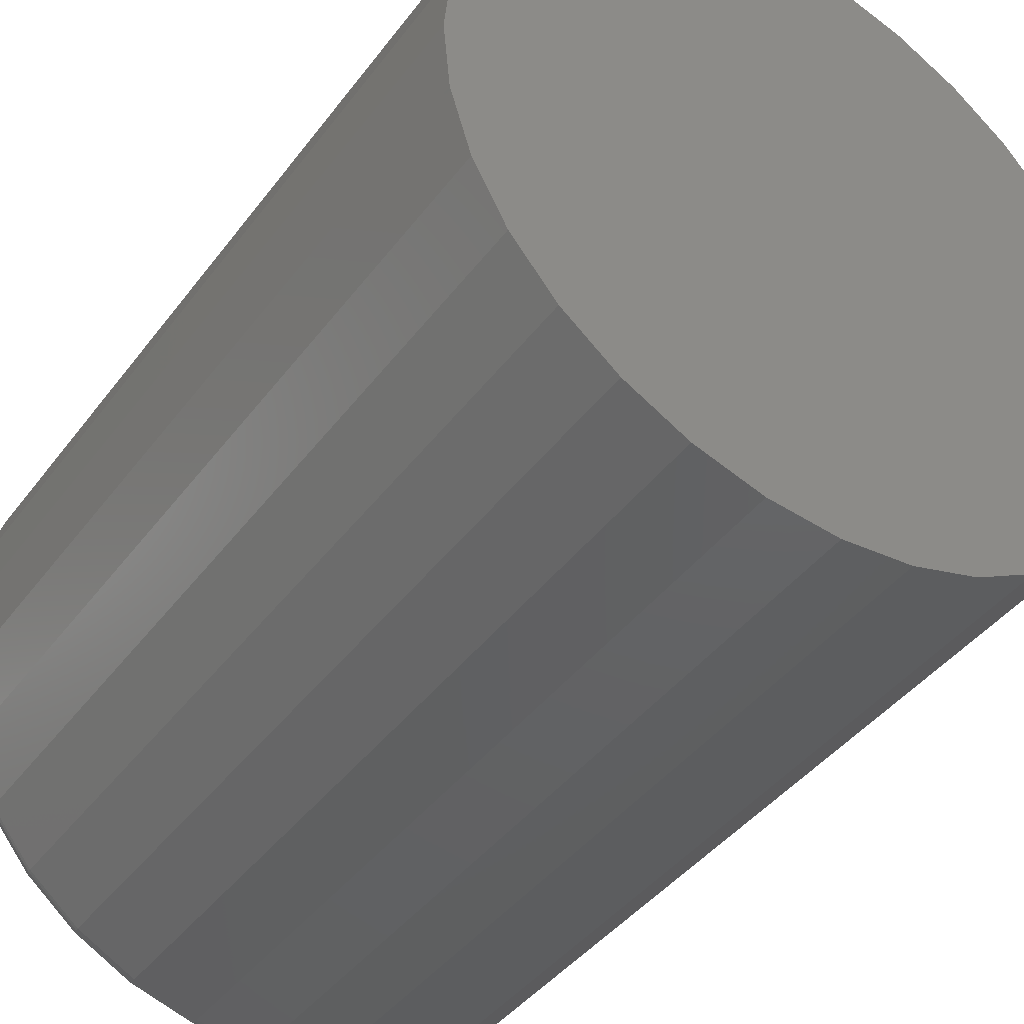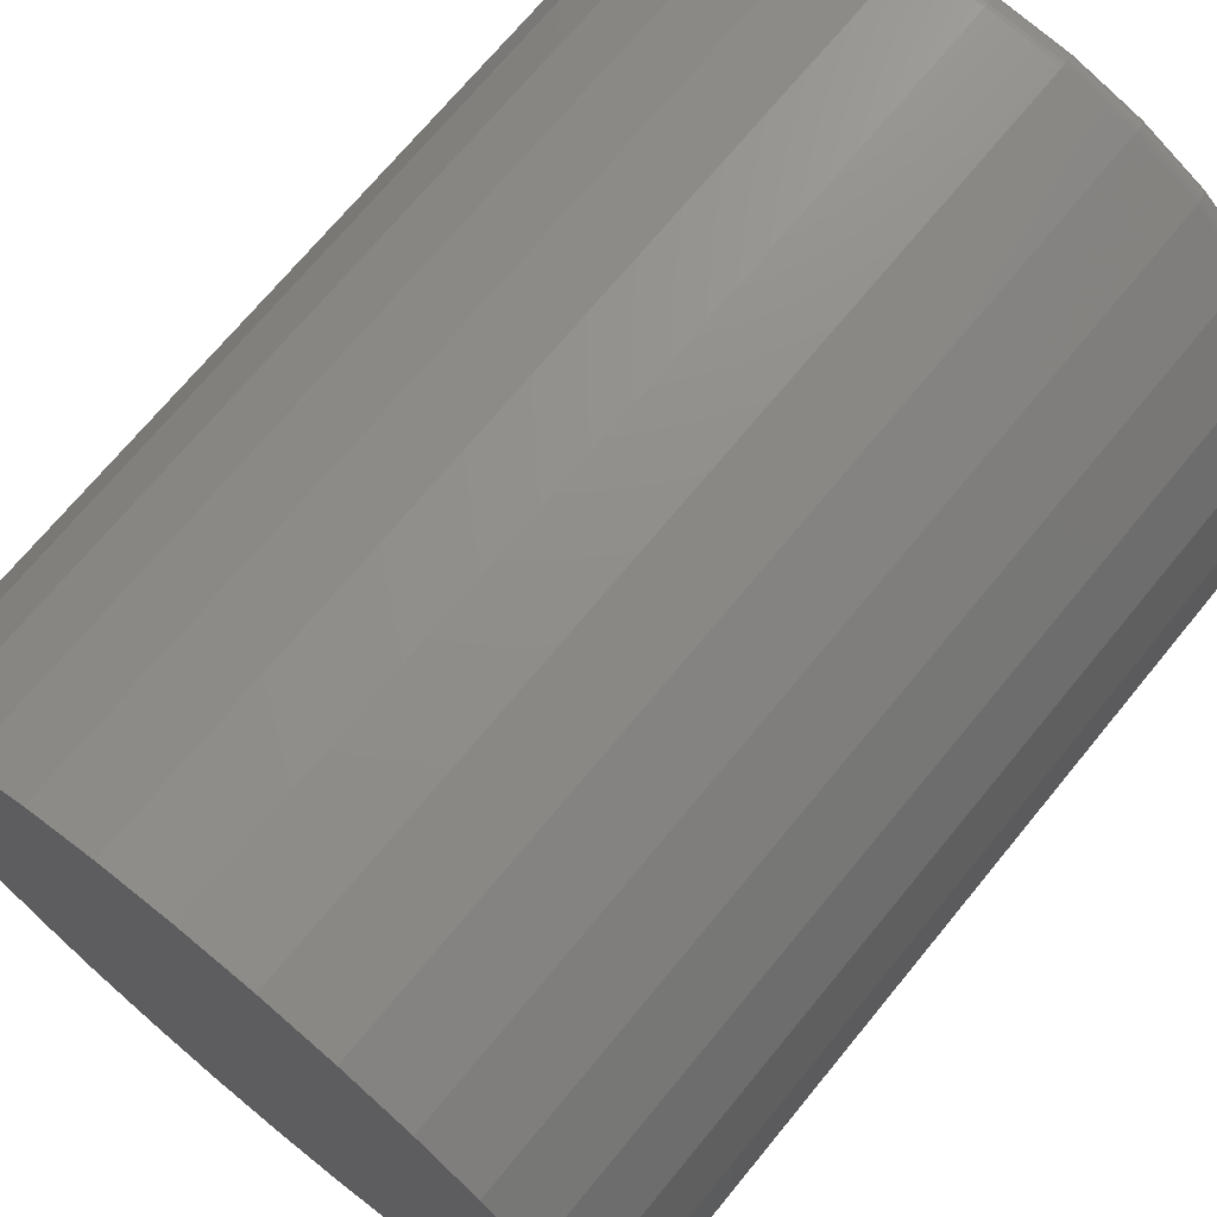
<metadata>
{"format":"stl","ext":"stl","renderer":"f3d","projection":"perspective","resolution":1024,"background":"white","views":[{"elev":-41.9,"azim":146.4,"up":"+Z"},{"elev":70.5,"azim":-140.7,"up":"+Z"}]}
</metadata>
<code>
# stl→obj: 320 verts, 636 faces
v -0.0183 -0.3516 0.1385
v 0.03409 -0.3516 0.1385
v 0.007895 -0.3516 0.1411
v -0.0435 -0.3516 0.1309
v 0.05929 -0.3516 0.1309
v 0.05929 -0.3516 -0.1172
v -0.0183 -0.3516 -0.1249
v 0.03409 -0.3516 -0.1249
v 0.007895 -0.3516 -0.1275
v 0.0825 -0.3516 0.1185
v -0.06671 -0.3516 0.1185
v 0.1029 -0.3516 0.1018
v -0.08706 -0.3516 0.1018
v 0.1196 -0.3516 0.08143
v -0.1038 -0.3516 0.08143
v 0.132 -0.3516 0.05822
v -0.1162 -0.3516 0.05822
v 0.1396 -0.3516 0.03302
v -0.1238 -0.3516 0.03302
v 0.1422 -0.3516 0.006826
v -0.1264 -0.3516 0.006826
v 0.1396 -0.3516 -0.01937
v -0.1238 -0.3516 -0.01937
v 0.132 -0.3516 -0.04457
v -0.1162 -0.3516 -0.04457
v 0.1196 -0.3516 -0.06778
v -0.1038 -0.3516 -0.06778
v 0.1029 -0.3516 -0.08813
v -0.08706 -0.3516 -0.08813
v 0.0825 -0.3516 -0.1048
v -0.06671 -0.3516 -0.1048
v -0.0435 -0.3516 -0.1172
v 0.15 9.904e-17 0.006826
v 0.15 -0.3438 0.006826
v 0.1473 9.72e-17 -0.0209
v 0.1473 -0.3438 -0.0209
v 0.1392 9.482e-17 -0.04756
v 0.1392 -0.3438 -0.04756
v 0.1261 9.2e-17 -0.07212
v 0.1261 -0.3438 -0.07212
v 0.1084 8.884e-17 -0.09366
v 0.1084 -0.3438 -0.09366
v 0.08684 8.547e-17 -0.1113
v 0.08684 -0.3438 -0.1113
v 0.06228 8.202e-17 -0.1245
v 0.06228 -0.3438 -0.1245
v 0.03562 7.861e-17 -0.1325
v 0.03562 -0.3438 -0.1325
v 0.007895 7.538e-17 -0.1353
v 0.007895 -0.3438 -0.1353
v -0.01983 7.245e-17 -0.1325
v -0.01983 -0.3438 -0.1325
v -0.04649 6.994e-17 -0.1245
v -0.04649 -0.3438 -0.1245
v -0.07105 6.794e-17 -0.1113
v -0.07105 -0.3438 -0.1113
v -0.09259 6.653e-17 -0.09366
v -0.09259 -0.3438 -0.09366
v -0.1103 6.577e-17 -0.07212
v -0.1103 -0.3438 -0.07212
v -0.1234 6.567e-17 -0.04756
v -0.1234 -0.3438 -0.04756
v -0.1315 6.625e-17 -0.0209
v -0.1315 -0.3438 -0.0209
v -0.1342 6.749e-17 0.006826
v -0.1342 -0.3438 0.006826
v -0.1315 6.933e-17 0.03455
v -0.1315 -0.3438 0.03455
v -0.1234 7.171e-17 0.06121
v -0.1234 -0.3438 0.06121
v -0.1103 7.453e-17 0.08578
v -0.1103 -0.3438 0.08578
v -0.09259 7.769e-17 0.1073
v -0.09259 -0.3438 0.1073
v -0.07105 8.106e-17 0.125
v -0.07105 -0.3438 0.125
v -0.04649 8.452e-17 0.1381
v -0.04649 -0.3438 0.1381
v -0.01983 8.793e-17 0.1462
v -0.01983 -0.3438 0.1462
v 0.007895 9.116e-17 0.1489
v 0.007895 -0.3438 0.1489
v 0.03562 9.408e-17 0.1462
v 0.03562 -0.3438 0.1462
v 0.06228 9.659e-17 0.1381
v 0.06228 -0.3438 0.1381
v 0.08684 9.859e-17 0.125
v 0.08684 -0.3438 0.125
v 0.1084 1e-16 0.1073
v 0.1084 -0.3438 0.1073
v 0.1261 1.008e-16 0.08578
v 0.1261 -0.3438 0.08578
v 0.1392 1.009e-16 0.06121
v 0.1392 -0.3438 0.06121
v 0.1473 1.003e-16 0.03455
v 0.1473 -0.3438 0.03455
v -0.1279 -0.3514 0.006826
v -0.1253 -0.3514 0.03332
v -0.1294 -0.351 0.006826
v -0.1267 -0.351 0.03361
v -0.1307 -0.3502 0.006826
v -0.1281 -0.3502 0.03387
v -0.1319 -0.3493 0.006826
v -0.1292 -0.3493 0.0341
v -0.1329 -0.3481 0.006826
v -0.1302 -0.3481 0.03429
v -0.1336 -0.3467 0.006826
v -0.1309 -0.3467 0.03443
v -0.1341 -0.3453 0.006826
v -0.1313 -0.3453 0.03452
v 0.1411 -0.3514 0.03332
v 0.1437 -0.3514 0.006826
v 0.1425 -0.351 0.03361
v 0.1452 -0.351 0.006826
v 0.1439 -0.3502 0.03387
v 0.1465 -0.3502 0.006826
v 0.145 -0.3493 0.0341
v 0.1477 -0.3493 0.006826
v 0.146 -0.3481 0.03429
v 0.1487 -0.3481 0.006826
v 0.1467 -0.3467 0.03443
v 0.1494 -0.3467 0.006826
v 0.1471 -0.3453 0.03452
v 0.1498 -0.3453 0.006826
v 0.1334 -0.3514 0.0588
v 0.1347 -0.351 0.05936
v 0.136 -0.3502 0.05988
v 0.1371 -0.3493 0.06033
v 0.138 -0.3481 0.0607
v 0.1386 -0.3467 0.06098
v 0.139 -0.3453 0.06115
v 0.1208 -0.3514 0.08228
v 0.122 -0.351 0.0831
v 0.1232 -0.3502 0.08385
v 0.1241 -0.3493 0.0845
v 0.125 -0.3481 0.08504
v 0.1256 -0.3467 0.08544
v 0.1259 -0.3453 0.08569
v 0.1039 -0.3514 0.1029
v 0.105 -0.351 0.1039
v 0.1059 -0.3502 0.1049
v 0.1068 -0.3493 0.1057
v 0.1074 -0.3481 0.1064
v 0.108 -0.3467 0.1069
v 0.1083 -0.3453 0.1072
v 0.08335 -0.3514 0.1198
v 0.08416 -0.351 0.121
v 0.08492 -0.3502 0.1221
v 0.08557 -0.3493 0.1231
v 0.08611 -0.3481 0.1239
v 0.08651 -0.3467 0.1245
v 0.08676 -0.3453 0.1249
v 0.05987 -0.3514 0.1323
v 0.06043 -0.351 0.1337
v 0.06095 -0.3502 0.1349
v 0.0614 -0.3493 0.136
v 0.06177 -0.3481 0.1369
v 0.06205 -0.3467 0.1376
v 0.06222 -0.3453 0.138
v 0.03439 -0.3514 0.14
v 0.03468 -0.351 0.1415
v 0.03494 -0.3502 0.1428
v 0.03517 -0.3493 0.144
v 0.03536 -0.3481 0.1449
v 0.0355 -0.3467 0.1456
v 0.03559 -0.3453 0.1461
v 0.007895 -0.3514 0.1426
v 0.007895 -0.351 0.1441
v 0.007895 -0.3502 0.1455
v 0.007895 -0.3493 0.1466
v 0.007895 -0.3481 0.1476
v 0.007895 -0.3467 0.1483
v 0.007895 -0.3453 0.1488
v -0.0186 -0.3514 0.14
v -0.01889 -0.351 0.1415
v -0.01915 -0.3502 0.1428
v -0.01938 -0.3493 0.144
v -0.01957 -0.3481 0.1449
v -0.01971 -0.3467 0.1456
v -0.0198 -0.3453 0.1461
v -0.04408 -0.3514 0.1323
v -0.04464 -0.351 0.1337
v -0.04516 -0.3502 0.1349
v -0.04561 -0.3493 0.136
v -0.04598 -0.3481 0.1369
v -0.04626 -0.3467 0.1376
v -0.04643 -0.3453 0.138
v -0.06756 -0.3514 0.1198
v -0.06838 -0.351 0.121
v -0.06913 -0.3502 0.1221
v -0.06978 -0.3493 0.1231
v -0.07032 -0.3481 0.1239
v -0.07072 -0.3467 0.1245
v -0.07097 -0.3453 0.1249
v -0.08814 -0.3514 0.1029
v -0.08918 -0.351 0.1039
v -0.09013 -0.3502 0.1049
v -0.09097 -0.3493 0.1057
v -0.09166 -0.3481 0.1064
v -0.09217 -0.3467 0.1069
v -0.09248 -0.3453 0.1072
v -0.105 -0.3514 0.08228
v -0.1063 -0.351 0.0831
v -0.1074 -0.3502 0.08385
v -0.1084 -0.3493 0.0845
v -0.1092 -0.3481 0.08504
v -0.1098 -0.3467 0.08544
v -0.1101 -0.3453 0.08569
v -0.1176 -0.3514 0.0588
v -0.1189 -0.351 0.05936
v -0.1202 -0.3502 0.05988
v -0.1213 -0.3493 0.06033
v -0.1222 -0.3481 0.0607
v -0.1228 -0.3467 0.06098
v -0.1233 -0.3453 0.06115
v 0.1411 -0.3514 -0.01967
v 0.1425 -0.351 -0.01996
v 0.1439 -0.3502 -0.02022
v 0.145 -0.3493 -0.02045
v 0.146 -0.3481 -0.02064
v 0.1467 -0.3467 -0.02078
v 0.1471 -0.3453 -0.02087
v -0.1253 -0.3514 -0.01967
v -0.1267 -0.351 -0.01996
v -0.1281 -0.3502 -0.02022
v -0.1292 -0.3493 -0.02045
v -0.1302 -0.3481 -0.02064
v -0.1309 -0.3467 -0.02078
v -0.1313 -0.3453 -0.02087
v -0.1176 -0.3514 -0.04515
v -0.1189 -0.351 -0.04571
v -0.1202 -0.3502 -0.04623
v -0.1213 -0.3493 -0.04668
v -0.1222 -0.3481 -0.04705
v -0.1228 -0.3467 -0.04733
v -0.1233 -0.3453 -0.0475
v -0.105 -0.3514 -0.06863
v -0.1063 -0.351 -0.06944
v -0.1074 -0.3502 -0.07019
v -0.1084 -0.3493 -0.07085
v -0.1092 -0.3481 -0.07139
v -0.1098 -0.3467 -0.07179
v -0.1101 -0.3453 -0.07204
v -0.08814 -0.3514 -0.08921
v -0.08918 -0.351 -0.09025
v -0.09013 -0.3502 -0.0912
v -0.09097 -0.3493 -0.09204
v -0.09166 -0.3481 -0.09273
v -0.09217 -0.3467 -0.09324
v -0.09248 -0.3453 -0.09355
v -0.06756 -0.3514 -0.1061
v -0.06838 -0.351 -0.1073
v -0.06913 -0.3502 -0.1084
v -0.06978 -0.3493 -0.1094
v -0.07032 -0.3481 -0.1102
v -0.07072 -0.3467 -0.1108
v -0.07097 -0.3453 -0.1112
v -0.04408 -0.3514 -0.1187
v -0.04464 -0.351 -0.12
v -0.04516 -0.3502 -0.1213
v -0.04561 -0.3493 -0.1223
v -0.04598 -0.3481 -0.1232
v -0.04626 -0.3467 -0.1239
v -0.04643 -0.3453 -0.1243
v -0.0186 -0.3514 -0.1264
v -0.01889 -0.351 -0.1278
v -0.01915 -0.3502 -0.1291
v -0.01938 -0.3493 -0.1303
v -0.01957 -0.3481 -0.1313
v -0.01971 -0.3467 -0.132
v -0.0198 -0.3453 -0.1324
v 0.007895 -0.3514 -0.129
v 0.007895 -0.351 -0.1305
v 0.007895 -0.3502 -0.1318
v 0.007895 -0.3493 -0.133
v 0.007895 -0.3481 -0.134
v 0.007895 -0.3467 -0.1347
v 0.007895 -0.3453 -0.1351
v 0.03439 -0.3514 -0.1264
v 0.03468 -0.351 -0.1278
v 0.03494 -0.3502 -0.1291
v 0.03517 -0.3493 -0.1303
v 0.03536 -0.3481 -0.1313
v 0.0355 -0.3467 -0.132
v 0.03559 -0.3453 -0.1324
v 0.05987 -0.3514 -0.1187
v 0.06043 -0.351 -0.12
v 0.06095 -0.3502 -0.1213
v 0.0614 -0.3493 -0.1223
v 0.06177 -0.3481 -0.1232
v 0.06205 -0.3467 -0.1239
v 0.06222 -0.3453 -0.1243
v 0.08335 -0.3514 -0.1061
v 0.08416 -0.351 -0.1073
v 0.08492 -0.3502 -0.1084
v 0.08557 -0.3493 -0.1094
v 0.08611 -0.3481 -0.1102
v 0.08651 -0.3467 -0.1108
v 0.08676 -0.3453 -0.1112
v 0.1039 -0.3514 -0.08921
v 0.105 -0.351 -0.09025
v 0.1059 -0.3502 -0.0912
v 0.1068 -0.3493 -0.09204
v 0.1074 -0.3481 -0.09273
v 0.108 -0.3467 -0.09324
v 0.1083 -0.3453 -0.09355
v 0.1208 -0.3514 -0.06863
v 0.122 -0.351 -0.06944
v 0.1232 -0.3502 -0.07019
v 0.1241 -0.3493 -0.07085
v 0.125 -0.3481 -0.07139
v 0.1256 -0.3467 -0.07179
v 0.1259 -0.3453 -0.07204
v 0.1334 -0.3514 -0.04515
v 0.1347 -0.351 -0.04571
v 0.136 -0.3502 -0.04623
v 0.1371 -0.3493 -0.04668
v 0.138 -0.3481 -0.04705
v 0.1386 -0.3467 -0.04733
v 0.139 -0.3453 -0.0475
f 1 2 3
f 2 1 4
f 2 4 5
f 6 7 8
f 8 7 9
f 5 4 10
f 10 4 11
f 10 11 12
f 12 11 13
f 12 13 14
f 14 13 15
f 14 15 16
f 16 15 17
f 16 17 18
f 18 17 19
f 18 19 20
f 20 19 21
f 20 21 22
f 22 21 23
f 22 23 24
f 24 23 25
f 24 25 26
f 26 25 27
f 26 27 28
f 28 27 29
f 28 29 30
f 30 29 31
f 30 31 6
f 6 31 32
f 6 32 7
f 33 34 35
f 35 34 36
f 35 36 37
f 37 36 38
f 37 38 39
f 39 38 40
f 39 40 41
f 41 40 42
f 41 42 43
f 43 42 44
f 43 44 45
f 45 44 46
f 45 46 47
f 47 46 48
f 47 48 49
f 49 48 50
f 49 50 51
f 51 50 52
f 51 52 53
f 53 52 54
f 53 54 55
f 55 54 56
f 55 56 57
f 57 56 58
f 57 58 59
f 59 58 60
f 59 60 61
f 61 60 62
f 61 62 63
f 63 62 64
f 63 64 65
f 65 64 66
f 65 66 67
f 67 66 68
f 67 68 69
f 69 68 70
f 69 70 71
f 71 70 72
f 71 72 73
f 73 72 74
f 73 74 75
f 75 74 76
f 75 76 77
f 77 76 78
f 77 78 79
f 79 78 80
f 79 80 81
f 81 80 82
f 81 82 83
f 83 82 84
f 83 84 85
f 85 84 86
f 85 86 87
f 87 86 88
f 87 88 89
f 89 88 90
f 89 90 91
f 91 90 92
f 91 92 93
f 93 92 94
f 93 94 95
f 95 94 96
f 95 96 33
f 33 96 34
f 21 19 97
f 97 19 98
f 97 98 99
f 99 98 100
f 99 100 101
f 101 100 102
f 101 102 103
f 103 102 104
f 103 104 105
f 105 104 106
f 105 106 107
f 107 106 108
f 107 108 109
f 109 108 110
f 109 110 66
f 66 110 68
f 18 20 111
f 111 20 112
f 111 112 113
f 113 112 114
f 113 114 115
f 115 114 116
f 115 116 117
f 117 116 118
f 117 118 119
f 119 118 120
f 119 120 121
f 121 120 122
f 121 122 123
f 123 122 124
f 123 124 96
f 96 124 34
f 16 18 125
f 125 18 111
f 125 111 126
f 126 111 113
f 126 113 127
f 127 113 115
f 127 115 128
f 128 115 117
f 128 117 129
f 129 117 119
f 129 119 130
f 130 119 121
f 130 121 131
f 131 121 123
f 131 123 94
f 94 123 96
f 14 16 132
f 132 16 125
f 132 125 133
f 133 125 126
f 133 126 134
f 134 126 127
f 134 127 135
f 135 127 128
f 135 128 136
f 136 128 129
f 136 129 137
f 137 129 130
f 137 130 138
f 138 130 131
f 138 131 92
f 92 131 94
f 12 14 139
f 139 14 132
f 139 132 140
f 140 132 133
f 140 133 141
f 141 133 134
f 141 134 142
f 142 134 135
f 142 135 143
f 143 135 136
f 143 136 144
f 144 136 137
f 144 137 145
f 145 137 138
f 145 138 90
f 90 138 92
f 10 12 146
f 146 12 139
f 146 139 147
f 147 139 140
f 147 140 148
f 148 140 141
f 148 141 149
f 149 141 142
f 149 142 150
f 150 142 143
f 150 143 151
f 151 143 144
f 151 144 152
f 152 144 145
f 152 145 88
f 88 145 90
f 5 10 153
f 153 10 146
f 153 146 154
f 154 146 147
f 154 147 155
f 155 147 148
f 155 148 156
f 156 148 149
f 156 149 157
f 157 149 150
f 157 150 158
f 158 150 151
f 158 151 159
f 159 151 152
f 159 152 86
f 86 152 88
f 2 5 160
f 160 5 153
f 160 153 161
f 161 153 154
f 161 154 162
f 162 154 155
f 162 155 163
f 163 155 156
f 163 156 164
f 164 156 157
f 164 157 165
f 165 157 158
f 165 158 166
f 166 158 159
f 166 159 84
f 84 159 86
f 3 2 167
f 167 2 160
f 167 160 168
f 168 160 161
f 168 161 169
f 169 161 162
f 169 162 170
f 170 162 163
f 170 163 171
f 171 163 164
f 171 164 172
f 172 164 165
f 172 165 173
f 173 165 166
f 173 166 82
f 82 166 84
f 1 3 174
f 174 3 167
f 174 167 175
f 175 167 168
f 175 168 176
f 176 168 169
f 176 169 177
f 177 169 170
f 177 170 178
f 178 170 171
f 178 171 179
f 179 171 172
f 179 172 180
f 180 172 173
f 180 173 80
f 80 173 82
f 4 1 181
f 181 1 174
f 181 174 182
f 182 174 175
f 182 175 183
f 183 175 176
f 183 176 184
f 184 176 177
f 184 177 185
f 185 177 178
f 185 178 186
f 186 178 179
f 186 179 187
f 187 179 180
f 187 180 78
f 78 180 80
f 11 4 188
f 188 4 181
f 188 181 189
f 189 181 182
f 189 182 190
f 190 182 183
f 190 183 191
f 191 183 184
f 191 184 192
f 192 184 185
f 192 185 193
f 193 185 186
f 193 186 194
f 194 186 187
f 194 187 76
f 76 187 78
f 13 11 195
f 195 11 188
f 195 188 196
f 196 188 189
f 196 189 197
f 197 189 190
f 197 190 198
f 198 190 191
f 198 191 199
f 199 191 192
f 199 192 200
f 200 192 193
f 200 193 201
f 201 193 194
f 201 194 74
f 74 194 76
f 15 13 202
f 202 13 195
f 202 195 203
f 203 195 196
f 203 196 204
f 204 196 197
f 204 197 205
f 205 197 198
f 205 198 206
f 206 198 199
f 206 199 207
f 207 199 200
f 207 200 208
f 208 200 201
f 208 201 72
f 72 201 74
f 17 15 209
f 209 15 202
f 209 202 210
f 210 202 203
f 210 203 211
f 211 203 204
f 211 204 212
f 212 204 205
f 212 205 213
f 213 205 206
f 213 206 214
f 214 206 207
f 214 207 215
f 215 207 208
f 215 208 70
f 70 208 72
f 19 17 98
f 98 17 209
f 98 209 100
f 100 209 210
f 100 210 102
f 102 210 211
f 102 211 104
f 104 211 212
f 104 212 106
f 106 212 213
f 106 213 108
f 108 213 214
f 108 214 110
f 110 214 215
f 110 215 68
f 68 215 70
f 20 22 112
f 112 22 216
f 112 216 114
f 114 216 217
f 114 217 116
f 116 217 218
f 116 218 118
f 118 218 219
f 118 219 120
f 120 219 220
f 120 220 122
f 122 220 221
f 122 221 124
f 124 221 222
f 124 222 34
f 34 222 36
f 23 21 223
f 223 21 97
f 223 97 224
f 224 97 99
f 224 99 225
f 225 99 101
f 225 101 226
f 226 101 103
f 226 103 227
f 227 103 105
f 227 105 228
f 228 105 107
f 228 107 229
f 229 107 109
f 229 109 64
f 64 109 66
f 25 23 230
f 230 23 223
f 230 223 231
f 231 223 224
f 231 224 232
f 232 224 225
f 232 225 233
f 233 225 226
f 233 226 234
f 234 226 227
f 234 227 235
f 235 227 228
f 235 228 236
f 236 228 229
f 236 229 62
f 62 229 64
f 27 25 237
f 237 25 230
f 237 230 238
f 238 230 231
f 238 231 239
f 239 231 232
f 239 232 240
f 240 232 233
f 240 233 241
f 241 233 234
f 241 234 242
f 242 234 235
f 242 235 243
f 243 235 236
f 243 236 60
f 60 236 62
f 29 27 244
f 244 27 237
f 244 237 245
f 245 237 238
f 245 238 246
f 246 238 239
f 246 239 247
f 247 239 240
f 247 240 248
f 248 240 241
f 248 241 249
f 249 241 242
f 249 242 250
f 250 242 243
f 250 243 58
f 58 243 60
f 31 29 251
f 251 29 244
f 251 244 252
f 252 244 245
f 252 245 253
f 253 245 246
f 253 246 254
f 254 246 247
f 254 247 255
f 255 247 248
f 255 248 256
f 256 248 249
f 256 249 257
f 257 249 250
f 257 250 56
f 56 250 58
f 32 31 258
f 258 31 251
f 258 251 259
f 259 251 252
f 259 252 260
f 260 252 253
f 260 253 261
f 261 253 254
f 261 254 262
f 262 254 255
f 262 255 263
f 263 255 256
f 263 256 264
f 264 256 257
f 264 257 54
f 54 257 56
f 7 32 265
f 265 32 258
f 265 258 266
f 266 258 259
f 266 259 267
f 267 259 260
f 267 260 268
f 268 260 261
f 268 261 269
f 269 261 262
f 269 262 270
f 270 262 263
f 270 263 271
f 271 263 264
f 271 264 52
f 52 264 54
f 9 7 272
f 272 7 265
f 272 265 273
f 273 265 266
f 273 266 274
f 274 266 267
f 274 267 275
f 275 267 268
f 275 268 276
f 276 268 269
f 276 269 277
f 277 269 270
f 277 270 278
f 278 270 271
f 278 271 50
f 50 271 52
f 8 9 279
f 279 9 272
f 279 272 280
f 280 272 273
f 280 273 281
f 281 273 274
f 281 274 282
f 282 274 275
f 282 275 283
f 283 275 276
f 283 276 284
f 284 276 277
f 284 277 285
f 285 277 278
f 285 278 48
f 48 278 50
f 6 8 286
f 286 8 279
f 286 279 287
f 287 279 280
f 287 280 288
f 288 280 281
f 288 281 289
f 289 281 282
f 289 282 290
f 290 282 283
f 290 283 291
f 291 283 284
f 291 284 292
f 292 284 285
f 292 285 46
f 46 285 48
f 30 6 293
f 293 6 286
f 293 286 294
f 294 286 287
f 294 287 295
f 295 287 288
f 295 288 296
f 296 288 289
f 296 289 297
f 297 289 290
f 297 290 298
f 298 290 291
f 298 291 299
f 299 291 292
f 299 292 44
f 44 292 46
f 28 30 300
f 300 30 293
f 300 293 301
f 301 293 294
f 301 294 302
f 302 294 295
f 302 295 303
f 303 295 296
f 303 296 304
f 304 296 297
f 304 297 305
f 305 297 298
f 305 298 306
f 306 298 299
f 306 299 42
f 42 299 44
f 26 28 307
f 307 28 300
f 307 300 308
f 308 300 301
f 308 301 309
f 309 301 302
f 309 302 310
f 310 302 303
f 310 303 311
f 311 303 304
f 311 304 312
f 312 304 305
f 312 305 313
f 313 305 306
f 313 306 40
f 40 306 42
f 24 26 314
f 314 26 307
f 314 307 315
f 315 307 308
f 315 308 316
f 316 308 309
f 316 309 317
f 317 309 310
f 317 310 318
f 318 310 311
f 318 311 319
f 319 311 312
f 319 312 320
f 320 312 313
f 320 313 38
f 38 313 40
f 22 24 216
f 216 24 314
f 216 314 217
f 217 314 315
f 217 315 218
f 218 315 316
f 218 316 219
f 219 316 317
f 219 317 220
f 220 317 318
f 220 318 221
f 221 318 319
f 221 319 222
f 222 319 320
f 222 320 36
f 36 320 38
f 81 83 79
f 77 79 83
f 85 77 83
f 47 51 45
f 49 51 47
f 51 53 45
f 45 53 55
f 45 55 43
f 43 55 57
f 43 57 41
f 41 57 59
f 41 59 39
f 39 59 61
f 39 61 37
f 37 61 63
f 37 63 35
f 35 63 65
f 35 65 33
f 33 65 67
f 33 67 95
f 95 67 69
f 95 69 93
f 93 69 71
f 93 71 91
f 91 71 73
f 91 73 89
f 89 73 75
f 89 75 87
f 87 75 77
f 87 77 85

</code>
